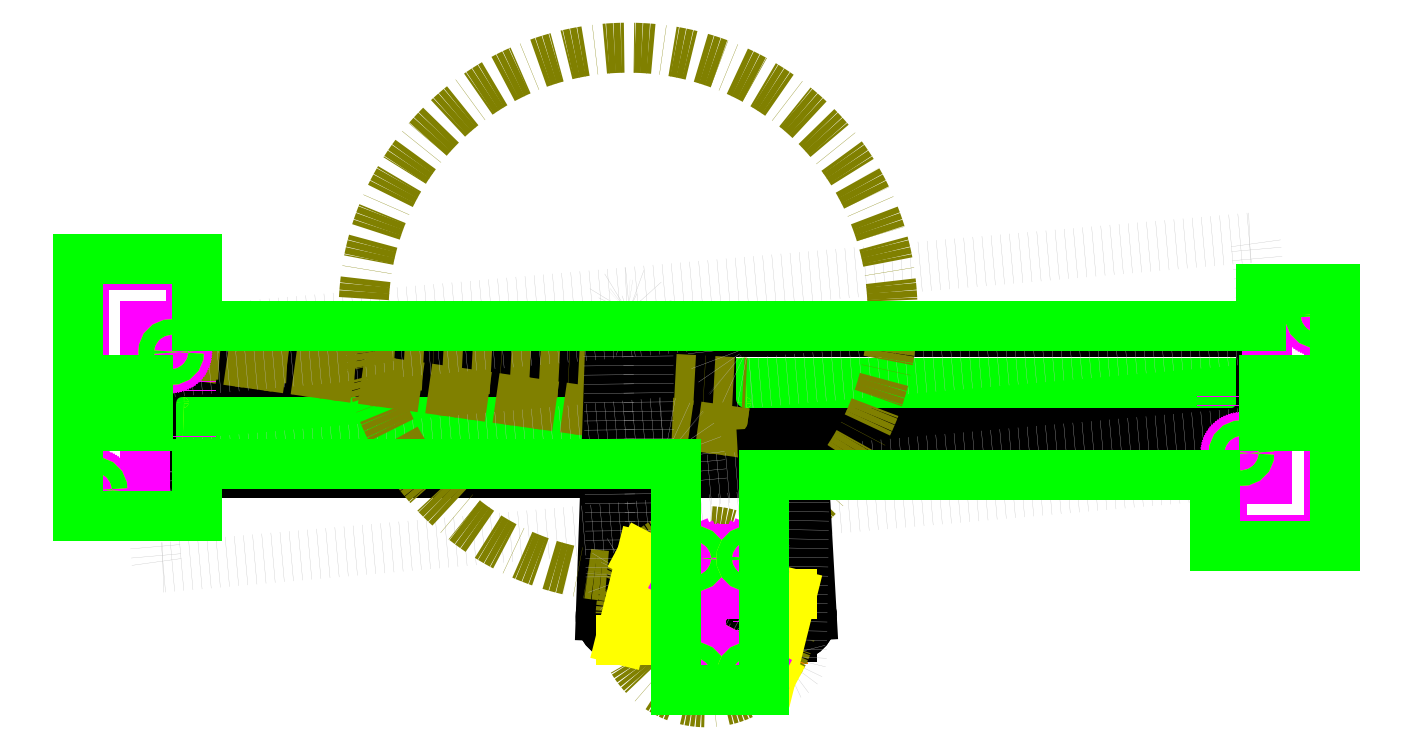
<metadata>
{"format":"dxf","ext":"dxf","renderer":"ezdxf+matplotlib","layout":"modelspace","background":"white","min_lineweight":24,"dpi":150}
</metadata>
<code>
0
SECTION
2
ENTITIES
0
ARC
8
trappe
10
0
20
-70
30
0
40
2.5
50
143.1
51
216.9
0
ARC
8
trappe
10
0
20
-70
30
0
40
2.5
50
323.1
51
36.87
0
LINE
8
trappe
10
2
20
-68.5
30
0
11
-2
21
-68.5
31
0
0
LINE
8
trappe
10
-2
20
-71.5
30
0
11
2
21
-71.5
31
0
0
LINE
8
passage
10
-171
20
-6.5
30
0
11
-13
21
-6.5
31
0
0
LINE
8
gabari
10
-171
20
-6.5
30
0
11
-13
21
-6.5
31
0
0
ARC
8
passage
10
-13
20
0
30
0
40
6.5
50
270
51
0
0
ARC
8
gabari
10
-13
20
0
30
0
40
6.5
50
270
51
0
0
LINE
8
passage
10
-6.5
20
0
30
0
11
-6.5
21
0
31
0
0
LINE
8
gabari
10
-6.5
20
0
30
0
11
-6.5
21
0
31
0
0
ARC
8
passage
10
-13
20
0
30
0
40
6.5
50
0
51
90
0
ARC
8
gabari
10
-13
20
0
30
0
40
6.5
50
0
51
90
0
LINE
8
passage
10
-13
20
6.5
30
0
11
-171
21
6.5
31
0
0
LINE
8
gabari
10
-13
20
6.5
30
0
11
-171
21
6.5
31
0
0
ARC
8
passage
10
-171
20
0
30
0
40
6.5
50
90
51
180
0
ARC
8
gabari
10
-171
20
0
30
0
40
6.5
50
90
51
180
0
LINE
8
passage
10
-177.5
20
8e-16
30
0
11
-177.5
21
8e-16
31
0
0
LINE
8
gabari
10
-177.5
20
8e-16
30
0
11
-177.5
21
8e-16
31
0
0
ARC
8
passage
10
-171
20
0
30
0
40
6.5
50
180
51
270
0
ARC
8
gabari
10
-171
20
0
30
0
40
6.5
50
180
51
270
0
LINE
8
passage
10
13
20
-6.5
30
0
11
171
21
-6.5
31
0
0
LINE
8
gabari
10
13
20
-6.5
30
0
11
171
21
-6.5
31
0
0
ARC
8
passage
10
171
20
0
30
0
40
6.5
50
270
51
0
0
ARC
8
gabari
10
171
20
0
30
0
40
6.5
50
270
51
0
0
LINE
8
passage
10
177.5
20
0
30
0
11
177.5
21
0
31
0
0
LINE
8
gabari
10
177.5
20
0
30
0
11
177.5
21
0
31
0
0
ARC
8
passage
10
171
20
0
30
0
40
6.5
50
0
51
90
0
ARC
8
gabari
10
171
20
0
30
0
40
6.5
50
0
51
90
0
LINE
8
passage
10
171
20
6.5
30
0
11
13
21
6.5
31
0
0
LINE
8
gabari
10
171
20
6.5
30
0
11
13
21
6.5
31
0
0
ARC
8
passage
10
13
20
0
30
0
40
6.5
50
90
51
180
0
ARC
8
gabari
10
13
20
0
30
0
40
6.5
50
90
51
180
0
LINE
8
passage
10
6.5
20
8e-16
30
0
11
6.5
21
8e-16
31
0
0
LINE
8
gabari
10
6.5
20
8e-16
30
0
11
6.5
21
8e-16
31
0
0
ARC
8
passage
10
13
20
0
30
0
40
6.5
50
180
51
270
0
ARC
8
gabari
10
13
20
0
30
0
40
6.5
50
180
51
270
0
INSERT
8
0
2
moteur
10
0
20
-70
30
0
0
INSERT
8
trappe
2
trappe
10
-175
20
16.5
30
0
0
INSERT
8
trappe
2
trappe
10
175
20
-16.5
30
0
50
180
0
LINE
8
cotes
10
-175
20
16.5
30
0
11
13
21
-10
31
0
0
LINE
8
cotes
10
13
20
-10
30
0
11
-175
21
16.5
31
0
0
LINE
8
cotes
10
-175
20
16.5
30
0
11
13
21
6.5
31
0
0
DIMENSION
8
cotes
10
13
20
6.5
30
0
11
17.16
21
-2.118
31
0
70
2
71
8
72
2
74
0
75
0
41
1
42
0
1

3
Standard
13
13
23
-10
33
0
14
-175
24
16.5
34
0
15
-175
25
16.5
35
0
16
18.7
26
-5.369
36
0
0
DIMENSION
8
cotes
10
19.66
20
6.146
30
0
11
17.16
21
-2.118
31
0
70
2
71
8
72
2
74
0
75
0
41
1
42
0
1

3
Standard
13
-175
23
16.5
33
0
14
18.03
24
-10.71
34
0
15
-175
25
16.5
35
0
16
19.03
26
-2.299
36
0
0
CIRCLE
8
trappe
10
28
20
-70
30
0
40
2.5
0
CIRCLE
8
trappe_o
10
24.72
20
-83.15
30
0
40
1.5
0
CIRCLE
8
bielle
10
-28
20
-70
30
0
40
2.5
0
CIRCLE
8
bielle
10
28
20
-70
30
0
40
2.5
0
CIRCLE
8
bielle
10
25
20
-16.5
30
0
40
2.5
0
CIRCLE
8
trappe
10
-28
20
-70
30
0
40
2.5
0
CIRCLE
8
trappe_o
10
-24.72
20
-56.85
30
0
40
1.5
0
LINE
8
trappe
10
-28
20
-76.5
30
0
11
28
21
-76.5
31
0
0
LINE
8
trappe_o
10
-27.77
20
-62.59
30
0
11
21.67
21
-88.88
31
0
0
LINE
8
trappe
10
28
20
-63.5
30
0
11
-28
21
-63.5
31
0
0
LINE
8
trappe_o
10
27.77
20
-77.41
30
0
11
-21.67
21
-51.12
31
0
0
ARC
8
trappe
10
-28
20
-70
30
0
40
6.5
50
90
51
270
0
ARC
8
trappe_o
10
-24.72
20
-56.85
30
0
40
6.5
50
62
51
242
0
ARC
8
trappe
10
28
20
-70
30
0
40
6.5
50
270
51
90
0
ARC
8
trappe_o
10
24.72
20
-83.15
30
0
40
6.5
50
242
51
62
0
CIRCLE
8
trappe
10
-25
20
16.5
30
0
40
2.5
0
CIRCLE
8
trappe
10
25
20
-16.5
30
0
40
2.5
0
CIRCLE
8
bielle
10
-25
20
16.5
30
0
40
6.5
0
CIRCLE
8
bielle
10
-28
20
-70
30
0
40
6.5
0
CIRCLE
8
bielle
10
25
20
-16.5
30
0
40
6.5
0
CIRCLE
8
bielle
10
28
20
-70
30
0
40
6.5
0
LINE
8
bielle
10
-31.5
20
16.73
30
0
11
-34.5
21
-69.77
31
0
0
LINE
8
bielle
10
-18.5
20
16.27
30
0
11
-21.5
21
-70.23
31
0
0
CIRCLE
8
bielle
10
-25
20
16.5
30
0
40
1.5
0
INSERT
8
trappe_o
2
trappe_o
10
-175
20
16.5
30
0
0
INSERT
8
trappe_o
2
trappe_o
10
175
20
-16.5
30
0
50
180
0
CIRCLE
8
bielle_o
10
-25.57
20
29.57
30
0
40
1.5
0
CIRCLE
8
cotes
10
-25.57
20
29.57
30
0
40
86.5
0
CIRCLE
8
cotes
10
0
20
-70
30
0
40
28
0
CIRCLE
8
bielle_o
10
-24.76
20
-56.92
30
0
40
2.5
0
CIRCLE
8
bielle_o
10
-24.76
20
-56.92
30
0
40
6.5
0
CIRCLE
8
bielle_o
10
24.72
20
-83.15
30
0
40
6.5
0
CIRCLE
8
bielle_o
10
25.57
20
-29.57
30
0
40
6.5
0
CIRCLE
8
bielle_o
10
-25.57
20
29.57
30
0
40
6.5
0
LINE
8
bielle_o
10
-31.26
20
-56.98
30
0
11
-32.07
21
29.51
31
0
0
LINE
8
bielle_o
10
-18.26
20
-56.86
30
0
11
-19.07
21
29.63
31
0
0
LINE
8
cotes
10
0
20
-70
30
0
11
-24.76
21
-56.92
31
0
0
LINE
8
cotes
10
0
20
-70
30
0
11
-28
21
-70
31
0
0
DIMENSION
8
cotes
10
-28
20
-70
30
0
11
-18.77
21
-65.35
31
0
70
2
71
8
72
2
74
0
75
0
41
1
42
0
1

3
Standard
13
-24.76
23
-56.92
33
0
14
0
24
-70
34
0
15
0
25
-70
35
0
16
-17
26
-66
36
0
0
LINE
8
bielle
10
34.49
20
-69.63
30
0
11
31.49
21
-16.14
31
0
0
LINE
8
bielle
10
18.5
20
-16.5
30
0
11
21.51
21
-70.36
31
0
0
LINE
8
bielle_o
10
32.07
20
-29.57
30
0
11
31.22
21
-83.25
31
0
0
LINE
8
bielle_o
10
19.07
20
-29.57
30
0
11
18.22
21
-83.04
31
0
0
DIMENSION
8
cotes
10
-37.47
20
16.93
30
0
11
-40.84
21
-26.25
31
0
70
1
71
8
72
2
74
0
75
0
41
1
42
0
1

3
Standard
13
-25
23
16.5
33
0
14
-28
24
-70
34
0
0
DIMENSION
8
cotes
10
37.47
20
-15.8
30
0
11
40.85
21
-42.45
31
0
70
1
71
8
72
2
74
0
75
0
41
1
42
0
1

3
Standard
13
25
23
-16.5
33
0
14
28
24
-70
34
0
0
INSERT
8
supports
2
support_trappe
10
-175
20
16.5
30
0
50
-90
0
INSERT
8
supports
2
support_trappe
10
175
20
-16.5
30
0
50
90
0
INSERT
8
passage_bielles
2
passage_bielles
10
0
20
-70
30
0
0
INSERT
8
0
2
support_moteur
10
0
20
-70
30
0
0
CIRCLE
8
passage
10
-200
20
-28.5
30
0
40
2.5
0
CIRCLE
8
gabari
10
-200
20
-28.5
30
0
40
2.5
0
CIRCLE
8
passage
10
-175
20
16.53
30
0
40
2.5
0
CIRCLE
8
gabari
10
-175
20
16.53
30
0
40
2.5
0
CIRCLE
8
passage
10
200
20
28.5
30
0
40
2.5
0
CIRCLE
8
gabari
10
200
20
28.5
30
0
40
2.5
0
CIRCLE
8
passage
10
175
20
-16.5
30
0
40
2.5
0
CIRCLE
8
gabari
10
175
20
-16.5
30
0
40
2.5
0
CIRCLE
8
passage
10
-4
20
-51
30
0
40
2.5
0
CIRCLE
8
gabari
10
-4
20
-51
30
0
40
2.5
0
CIRCLE
8
passage
10
14
20
-51
30
0
40
2.5
0
CIRCLE
8
gabari
10
14
20
-51
30
0
40
2.5
0
CIRCLE
8
passage
10
-4
20
-89
30
0
40
2.5
0
CIRCLE
8
gabari
10
-4
20
-89
30
0
40
2.5
0
CIRCLE
8
passage
10
14
20
-89
30
0
40
2.5
0
CIRCLE
8
gabari
10
14
20
-89
30
0
40
2.5
0
LINE
8
gabari
10
-166.5
20
25
30
0
11
181.5
21
25
31
0
0
LINE
8
gabari
10
-166.5
20
-19.95
30
0
11
-10
21
-19.95
31
0
0
LINE
8
gabari
10
-205.5
20
47
30
0
11
-166.5
21
47
31
0
0
LINE
8
gabari
10
-205.5
20
-37
30
0
11
-205.5
21
47
31
0
0
LINE
8
gabari
10
-166.5
20
-37
30
0
11
-205.5
21
-37
31
0
0
LINE
8
gabari
10
-166.5
20
-19.95
30
0
11
-166.5
21
-37
31
0
0
LINE
8
gabari
10
-166.5
20
47
30
0
11
-166.5
21
25
31
0
0
LINE
8
gabari
10
181.5
20
25
30
0
11
181.5
21
37
31
0
0
LINE
8
gabari
10
181.5
20
37
30
0
11
205.5
21
37
31
0
0
LINE
8
gabari
10
205.5
20
37
30
0
11
205.5
21
-47
31
0
0
LINE
8
gabari
10
205.5
20
-47
30
0
11
166.5
21
-47
31
0
0
LINE
8
gabari
10
166.5
20
-47
30
0
11
166.5
21
-23.59
31
0
0
LINE
8
gabari
10
19
20
-23.59
30
0
11
19
21
-94
31
0
0
LINE
8
gabari
10
-10
20
-94
30
0
11
-10
21
-19.95
31
0
0
LINE
8
gabari
10
19
20
-94
30
0
11
-10
21
-94
31
0
0
LINE
8
gabari
10
166.5
20
-23.59
30
0
11
19
21
-23.59
31
0
0
LINE
8
gabari
10
-182.5
20
7.5
30
0
11
-195
21
7.5
31
0
0
LINE
8
gabari
10
-195
20
7.5
30
0
11
-195
21
-7.5
31
0
0
LINE
8
gabari
10
-195
20
-7.5
30
0
11
-182.5
21
-7.5
31
0
0
LINE
8
gabari
10
182.5
20
7.5
30
0
11
195
21
7.5
31
0
0
LINE
8
gabari
10
195
20
7.5
30
0
11
195
21
-7.5
31
0
0
LINE
8
gabari
10
195
20
-7.5
30
0
11
182.5
21
-7.5
31
0
0
LINE
8
gabari
10
183.5
20
7.5
30
0
11
183.5
21
7.5
31
0
0
LINE
8
gabari
10
-182.5
20
-7.5
30
0
11
-182.5
21
7.5
31
0
0
LINE
8
gabari
10
182.5
20
-7.5
30
0
11
182.5
21
7.5
31
0
0
ENDSEC
0
EOF

</code>
